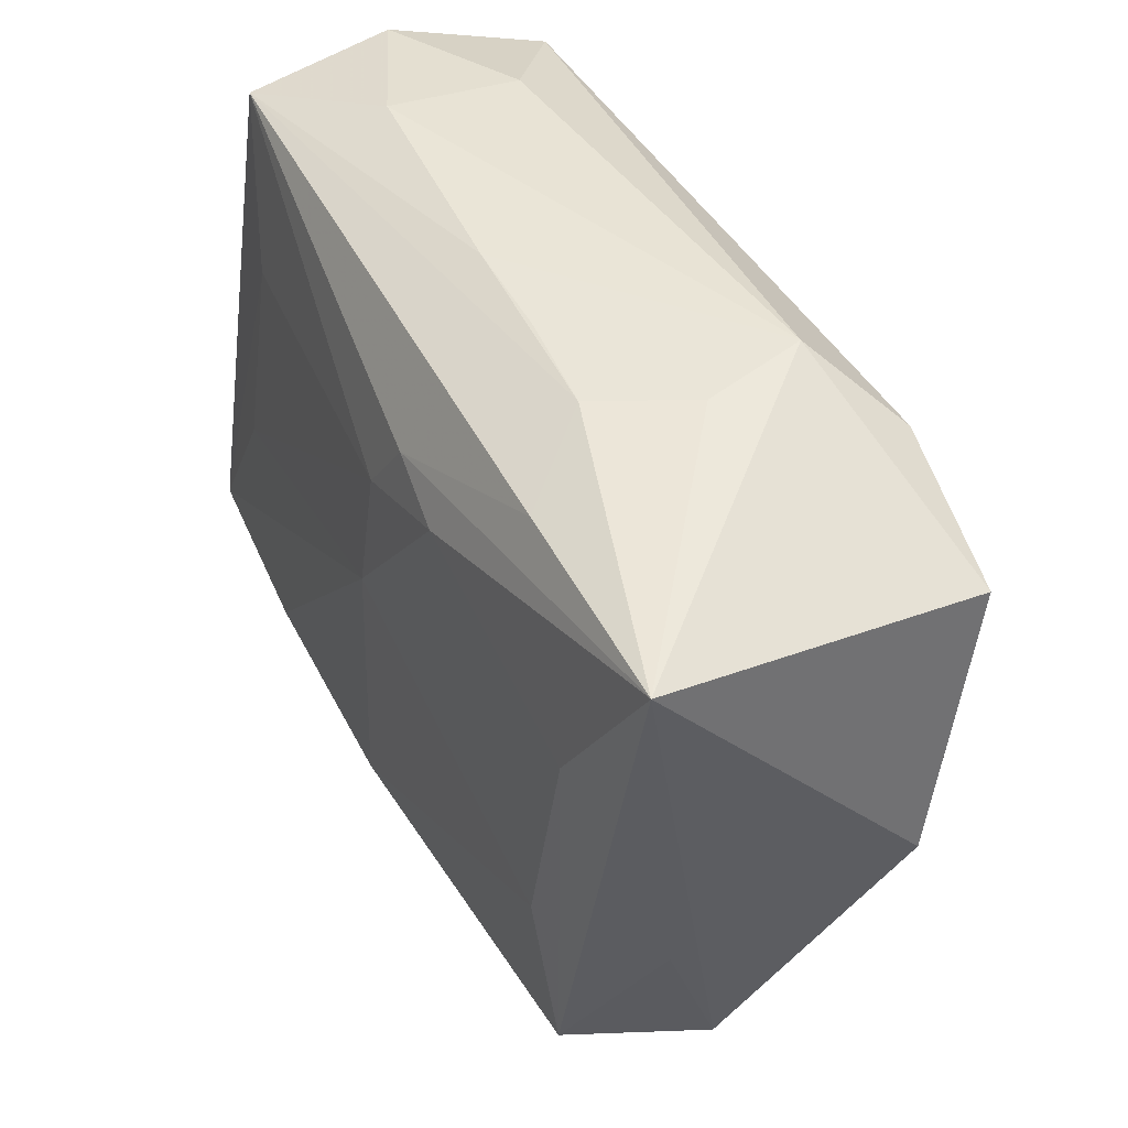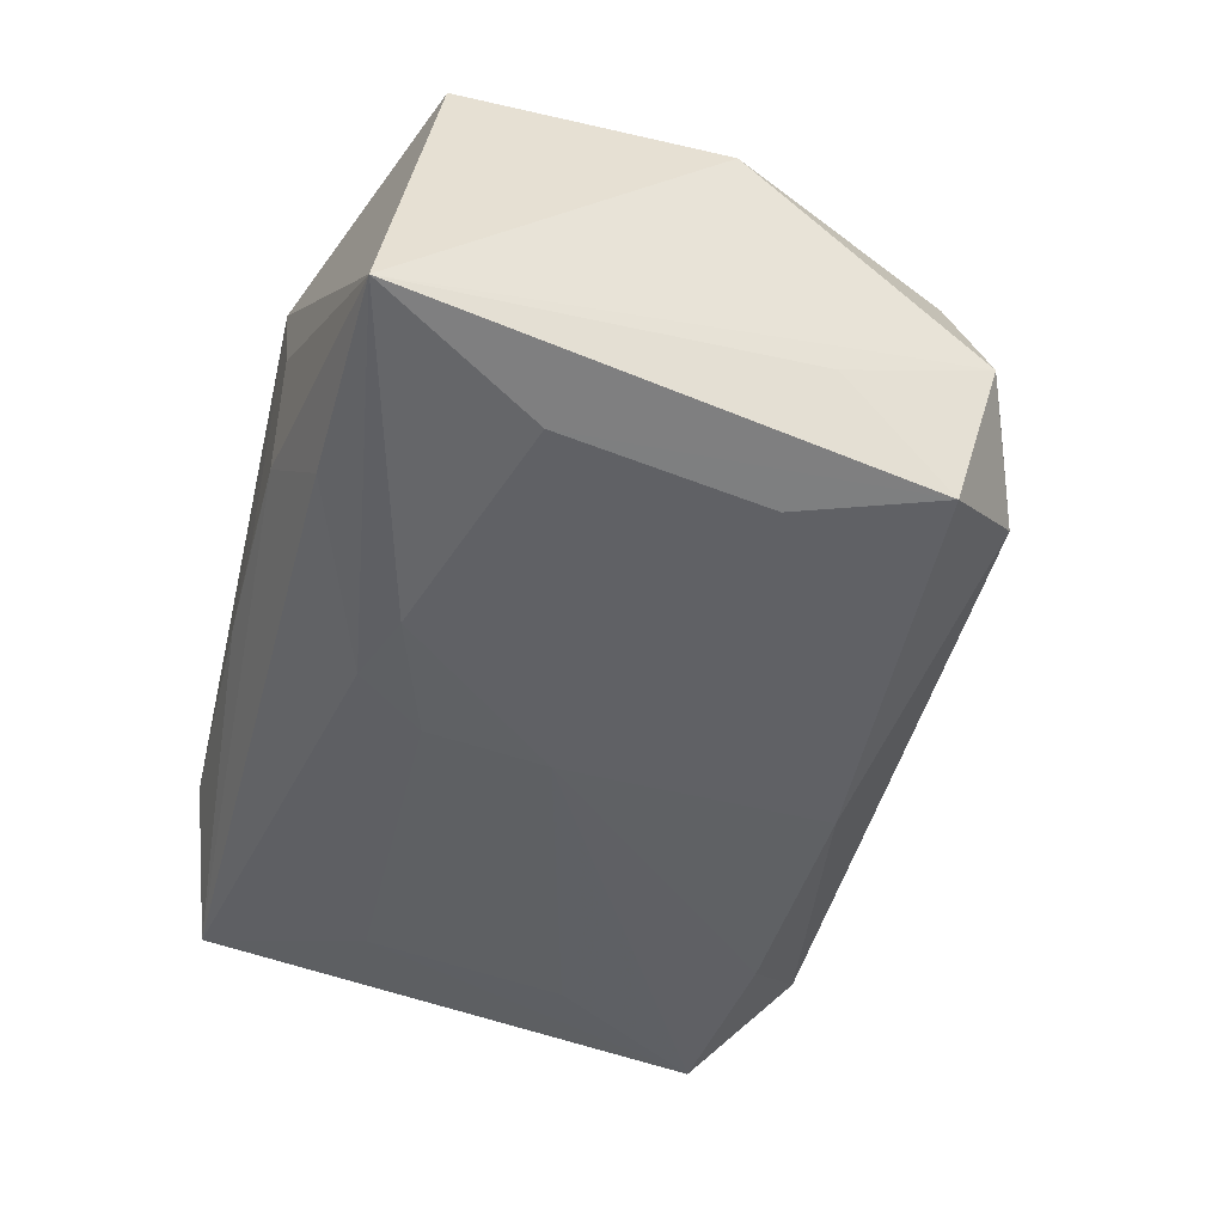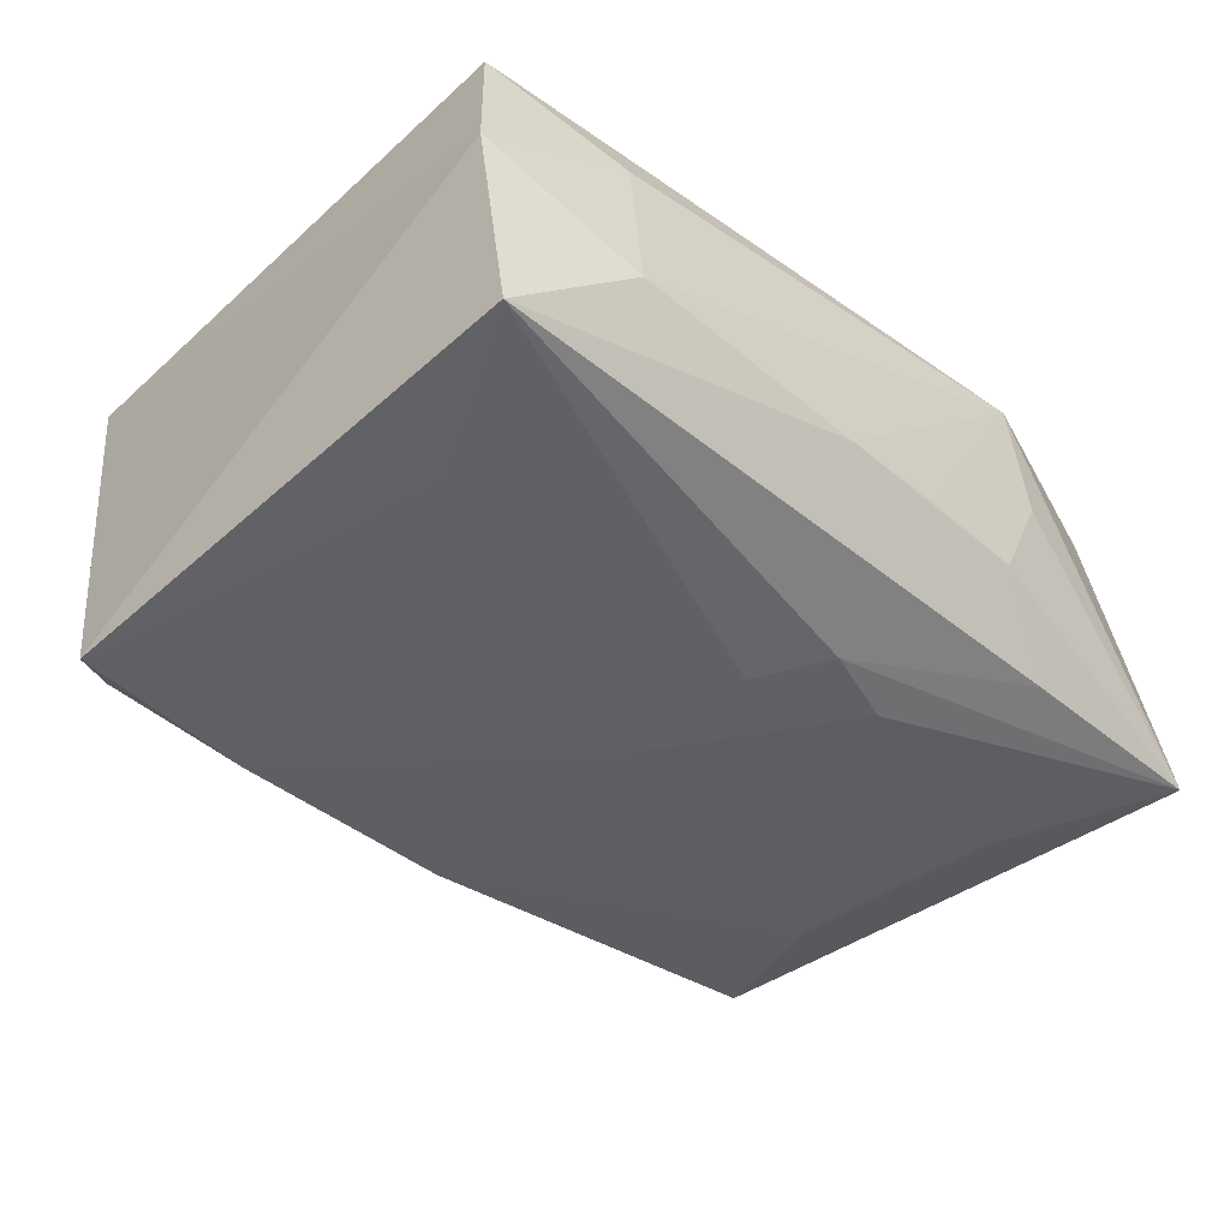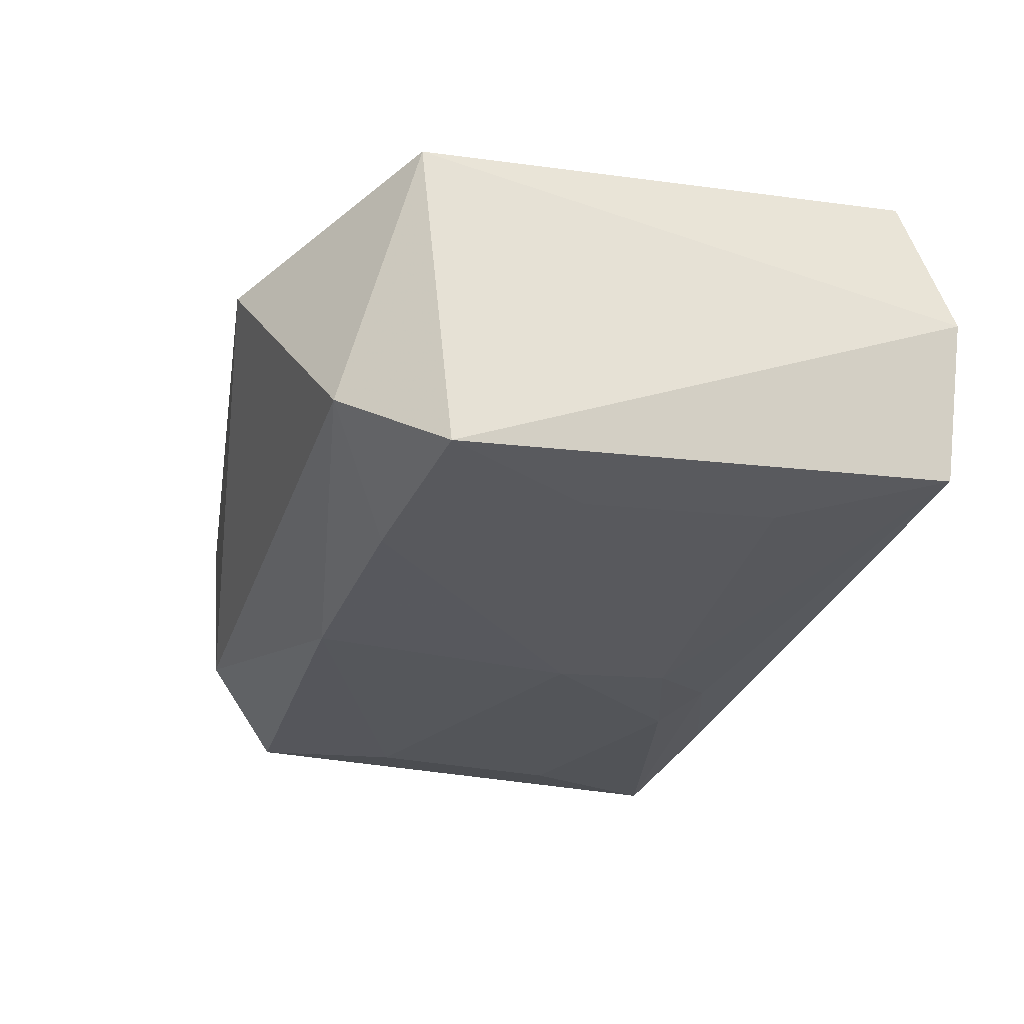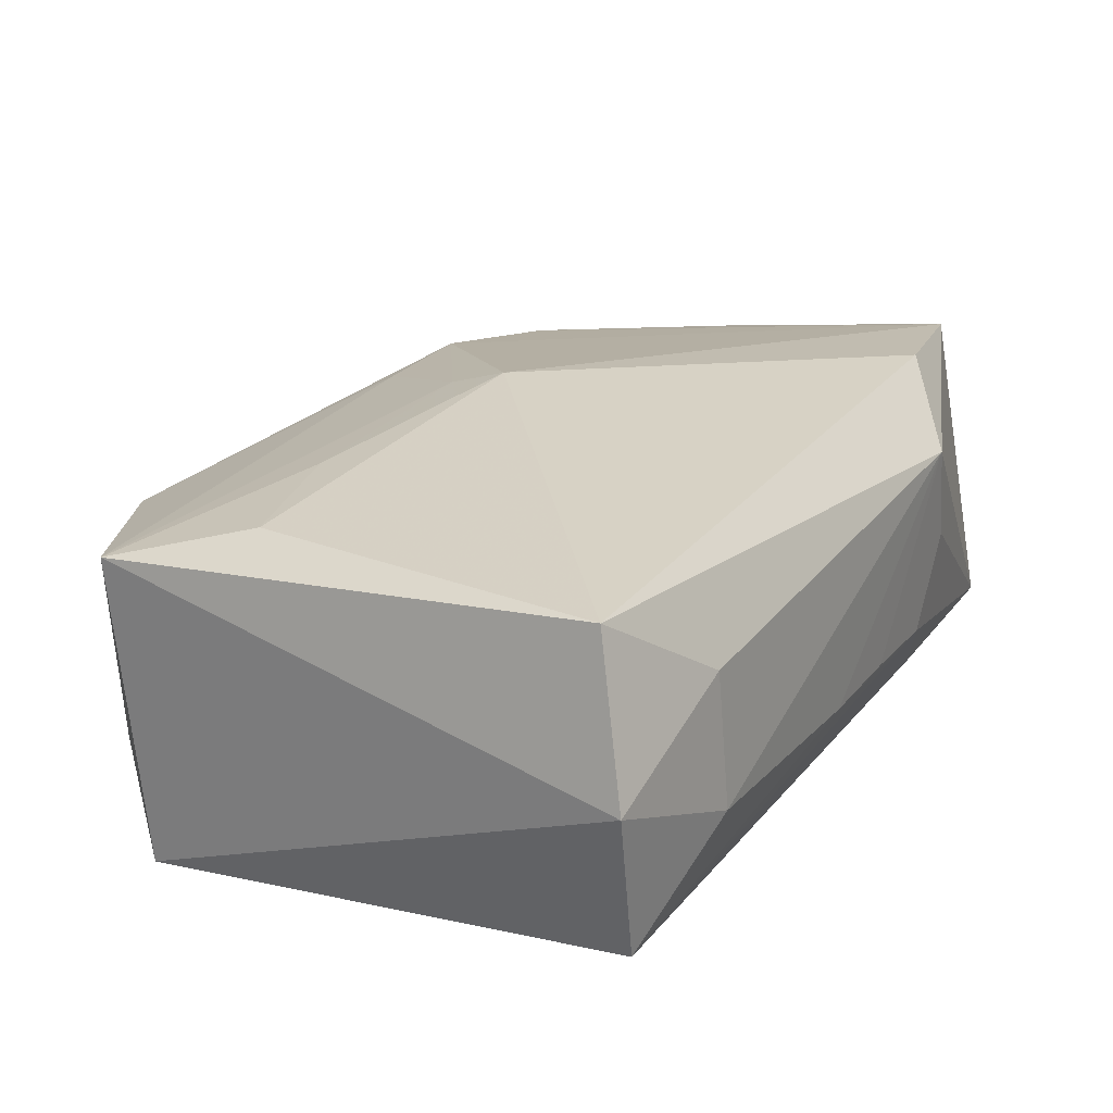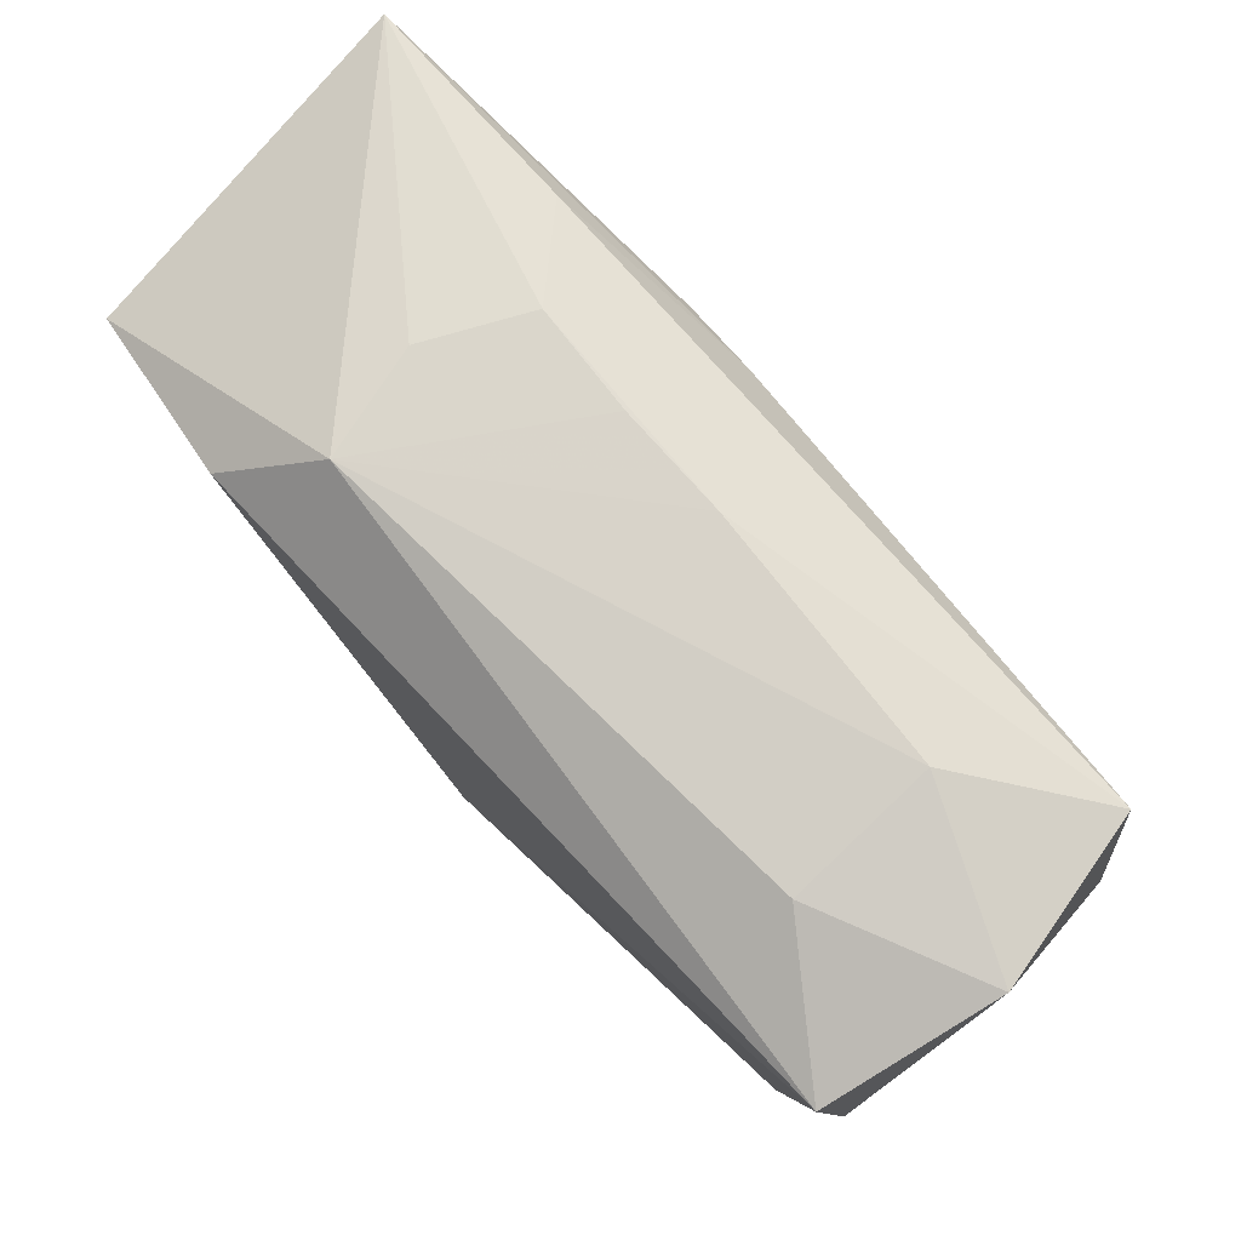
<metadata>
{"format":"obj","ext":"obj","renderer":"f3d","projection":"perspective","resolution":1024,"background":"white","views":[{"elev":42.6,"azim":-116.0,"up":"+Y"},{"elev":-46.2,"azim":-102.8,"up":"+Z"},{"elev":-41.0,"azim":138.0,"up":"+Z"},{"elev":-29.0,"azim":74.3,"up":"+Z"},{"elev":25.3,"azim":121.7,"up":"+Z"},{"elev":77.4,"azim":48.2,"up":"+Y"}]}
</metadata>
<code>
v 0.02788 0.02143 -0.009482
v -0.01542 -0.02093 0.00928
v -0.02389 -0.007226 -0.013
v -0.01318 0.02225 -0.004577
v 0.02839 0.01927 0.01327
v -0.01429 0.02271 0.009612
v 0.0239 -0.004249 -0.01301
v -0.02548 -0.01858 0.007823
v 0.02295 0.01013 -0.01144
v 0.0305 -0.01513 -0.01355
v 0.0305 0.02203 0.001982
v 0.0305 -0.01754 0.009189
v -0.0006032 0.001617 -0.01415
v -0.02084 -0.02365 0.002317
v 0.0006257 -0.01767 -0.01413
v 0.01619 -0.0102 0.01237
v -0.004609 0.01489 -0.01249
v -0.02672 -0.01721 -0.0125
v 0.01956 0.02256 0.007093
v -0.0002086 -0.005875 0.01457
v -0.02115 -0.02287 -0.007796
v -0.01938 0.01808 0.01457
v 0.01531 -0.02766 0.005152
v -0.03128 0.01521 0.01289
v 7.331e-05 -0.01023 0.01306
v 0.001789 0.02291 -0.003945
v 0.02623 -0.007485 0.0121
v -0.001153 0.0102 -0.01325
v -0.02895 -0.01994 -0.002315
v -0.0298 -0.00941 -0.006298
v -0.006541 -0.02047 0.009358
v 0.02495 -0.02188 -0.008335
v -0.02634 0.00744 -0.01217
v -0.01641 0.02234 0.002202
v 0.01708 -0.0167 -0.01414
v 0.01929 0.02335 -0.002784
v -0.01004 0.01299 -0.01298
v -0.005783 0.02263 -0.004
v -0.01839 0.01962 -0.01016
v -0.03344 0.01882 -0.01028
v -0.03316 -0.002962 0.008884
f 12 10 11
f 11 10 1
f 5 12 11
f 32 35 10
f 32 12 23
f 10 12 32
f 27 5 20
f 12 5 27
f 23 12 31
f 21 32 23
f 9 1 10
f 9 28 1
f 17 28 37
f 1 28 17
f 20 5 22
f 22 24 20
f 16 27 20
f 12 27 16
f 25 31 12
f 25 16 20
f 12 16 25
f 35 32 15
f 32 21 15
f 14 21 23
f 7 9 10
f 28 9 7
f 40 17 37
f 37 33 40
f 40 41 24
f 6 22 5
f 24 22 6
f 6 40 24
f 34 40 6
f 18 15 21
f 18 40 33
f 30 40 18
f 13 33 37
f 37 28 13
f 35 15 13
f 10 35 13
f 13 7 10
f 28 7 13
f 23 31 2
f 2 14 23
f 2 25 20
f 31 25 2
f 20 24 2
f 4 40 34
f 21 14 29
f 29 18 21
f 30 18 29
f 41 40 29
f 29 40 30
f 15 18 3
f 3 13 15
f 3 18 33
f 33 13 3
f 14 2 8
f 41 29 8
f 8 29 14
f 24 41 8
f 8 2 24
f 39 4 1
f 40 4 39
f 1 17 39
f 17 40 39
f 11 1 36
f 1 4 26
f 26 36 1
f 6 36 26
f 11 36 19
f 19 5 11
f 19 36 6
f 19 6 5
f 6 26 38
f 38 26 4
f 34 6 38
f 38 4 34

</code>
